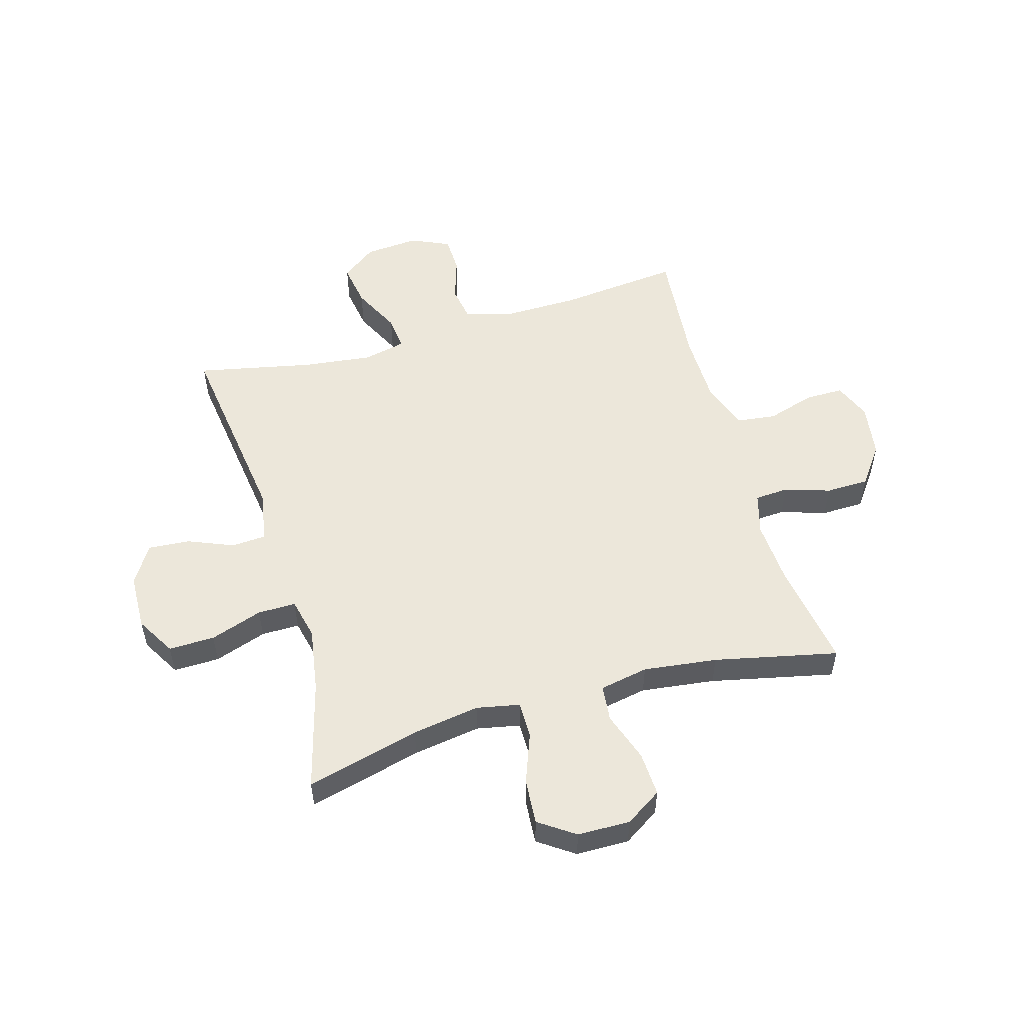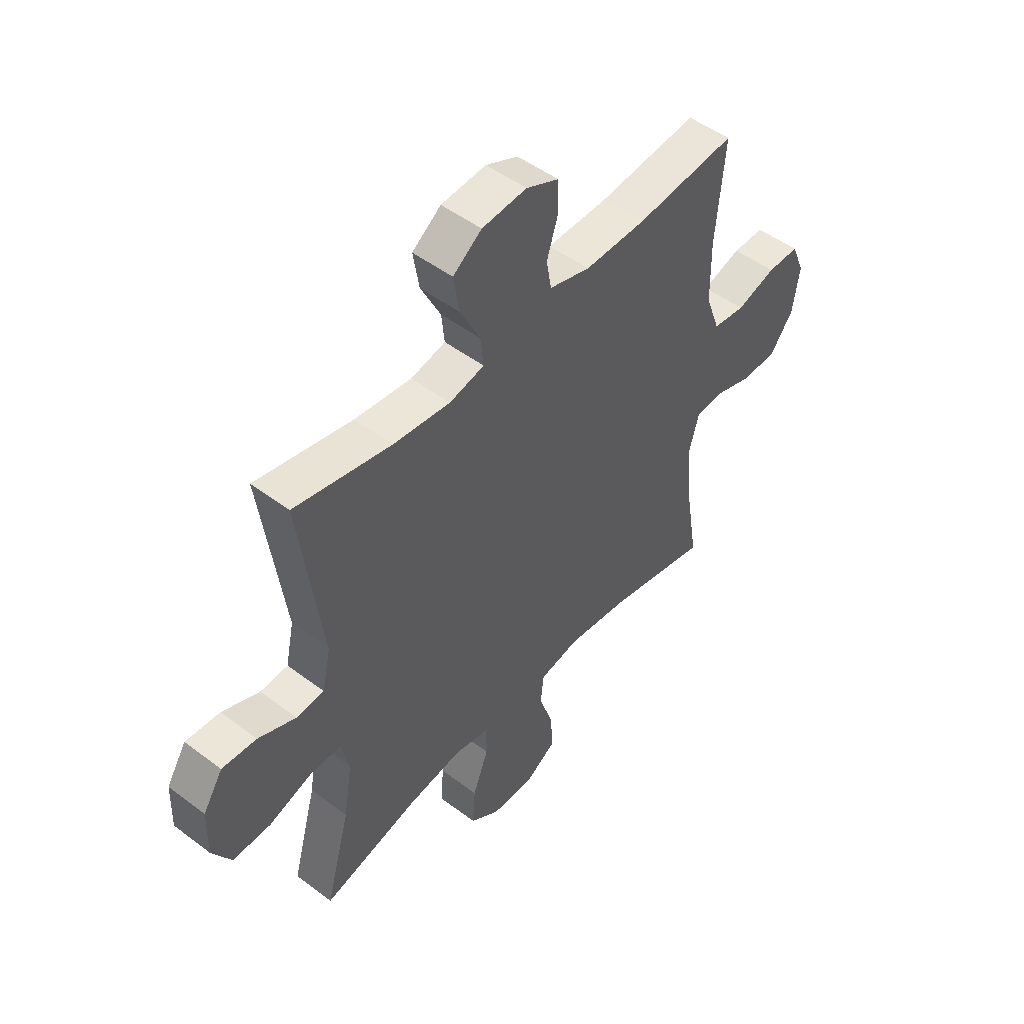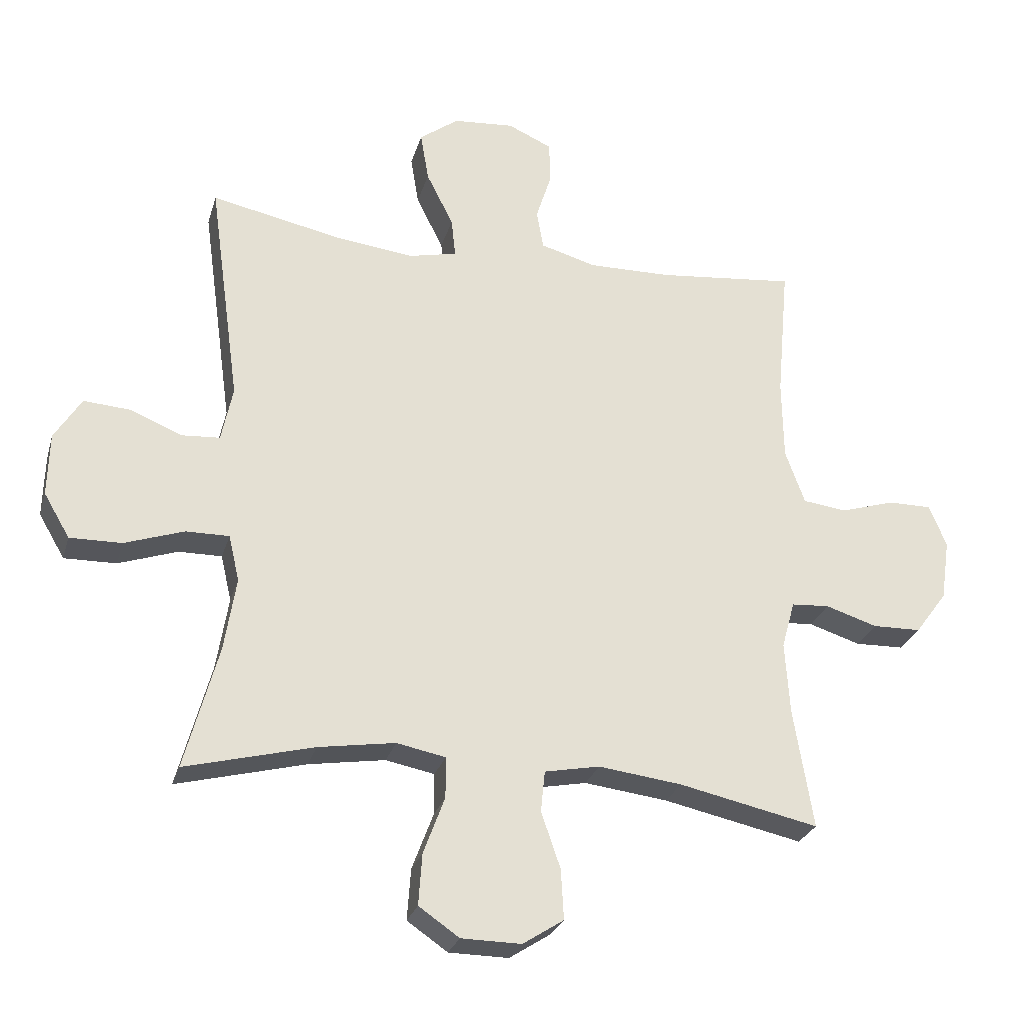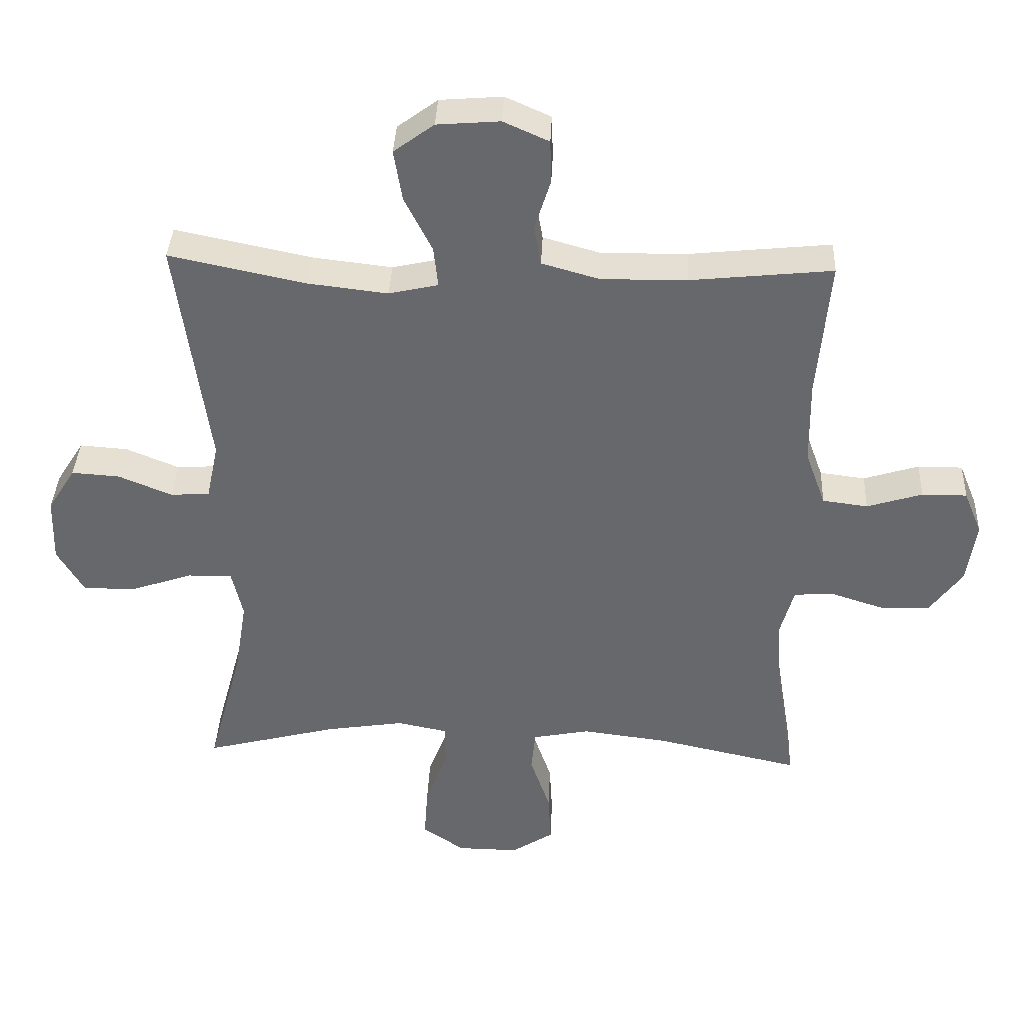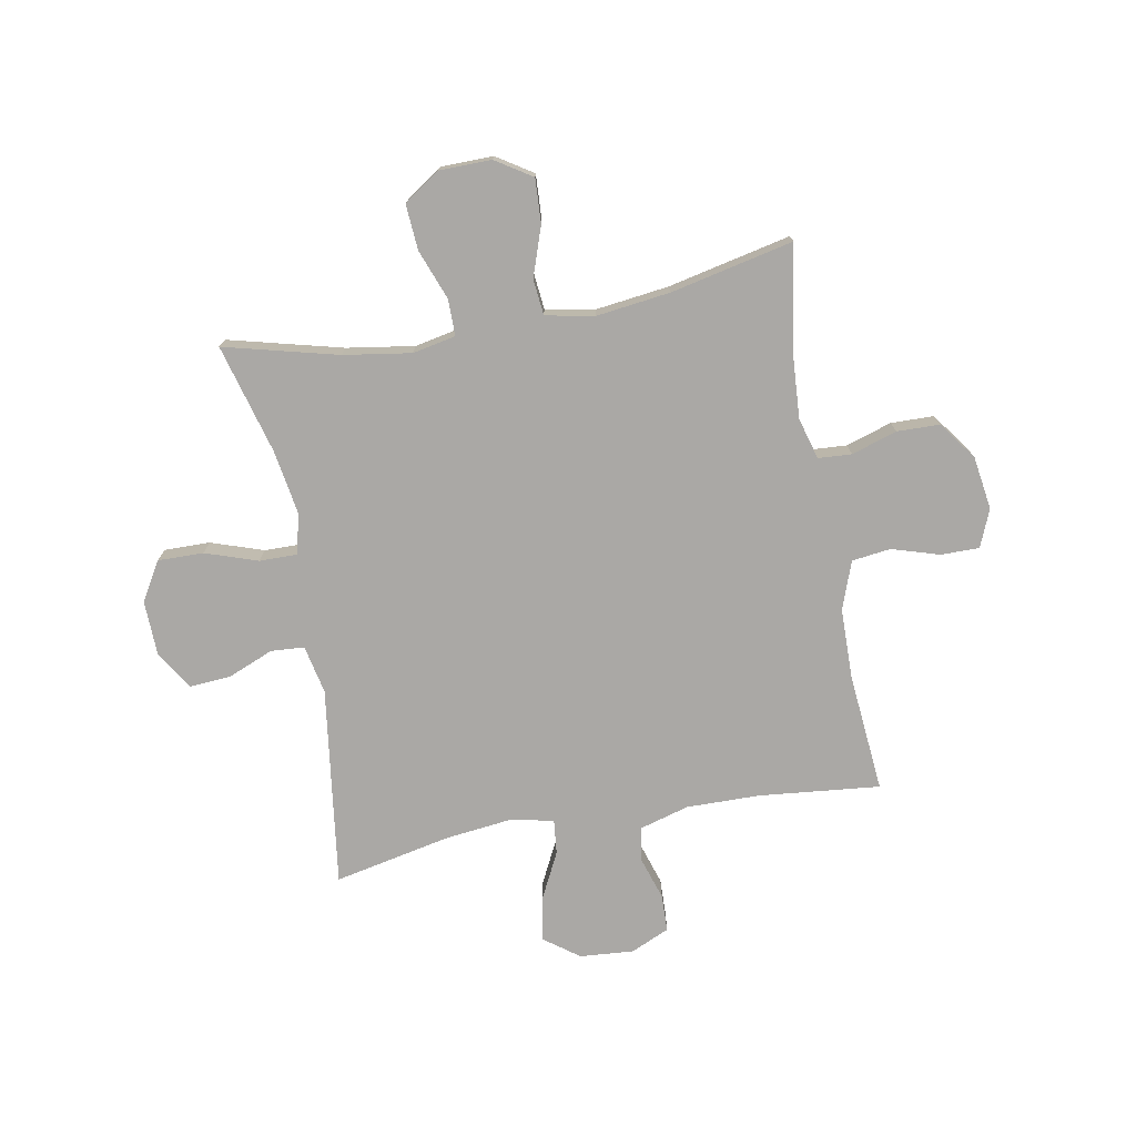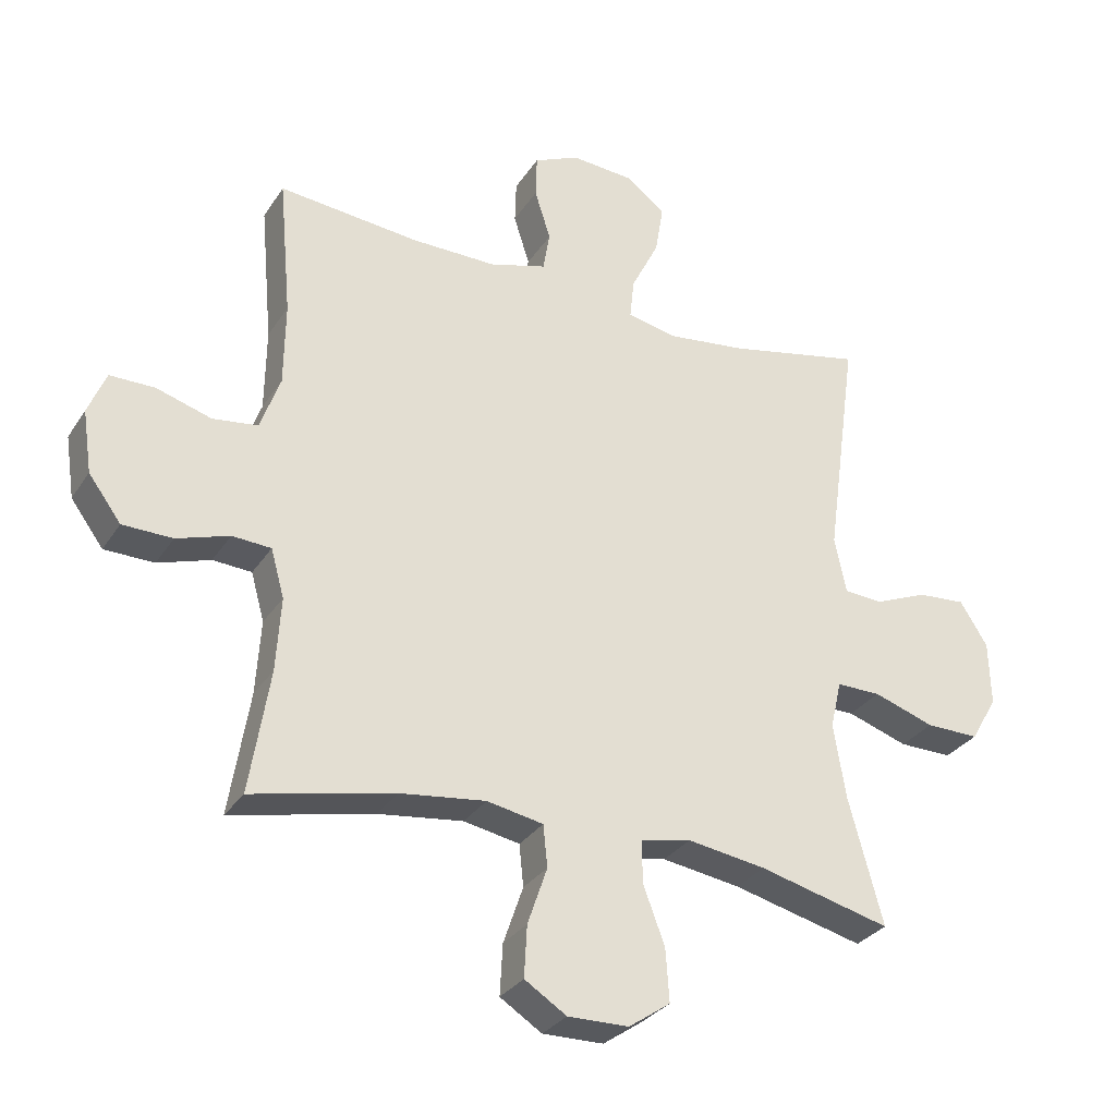
<metadata>
{"format":"obj","ext":"obj","renderer":"f3d","projection":"perspective","resolution":1024,"background":"white","views":[{"elev":53.8,"azim":164.0,"up":"+Y"},{"elev":49.4,"azim":129.9,"up":"+Z"},{"elev":-26.6,"azim":164.9,"up":"+Z"},{"elev":37.3,"azim":-177.5,"up":"+Z"},{"elev":-75.1,"azim":-169.6,"up":"+Y"},{"elev":-30.1,"azim":-27.0,"up":"+Z"}]}
</metadata>
<code>
o path798
v -0.2717 0.0375 -0.458
v -0.139 0.0375 -0.4414
v -0.05148 0.0375 -0.4583
v -0.0449 0.0375 -0.5233
v -0.07554 0.0375 -0.6123
v -0.07982 0.0375 -0.6917
v -0.01477 0.0375 -0.7336
v 0.08004 0.0375 -0.7323
v 0.1445 0.0375 -0.6879
v 0.1388 0.0375 -0.6062
v 0.1048 0.0375 -0.5157
v 0.1051 0.0375 -0.4505
v 0.1826 0.0375 -0.4351
v 0.3042 0.0375 -0.454
v 0.5088 0.0375 -0.5063
v 0.4555 0.0375 -0.3103
v 0.4367 0.0375 -0.194
v 0.4537 0.0375 -0.1202
v 0.5224 0.0375 -0.1209
v 0.6164 0.0375 -0.1528
v 0.699 0.0375 -0.1541
v 0.7403 0.0375 -0.08388
v 0.7375 0.0375 0.01637
v 0.6947 0.0375 0.0843
v 0.62 0.0375 0.07901
v 0.5381 0.0375 0.04526
v 0.4778 0.0375 0.04924
v 0.4595 0.0375 0.1366
v 0.5088 0.0375 0.4957
v 0.2991 0.0375 0.4519
v 0.1757 0.0375 0.4374
v 0.09996 0.0375 0.4544
v 0.1066 0.0375 0.5164
v 0.1495 0.0375 0.6018
v 0.1624 0.0375 0.6802
v 0.1003 0.0375 0.726
v 0.003511 0.0375 0.7336
v -0.06637 0.0375 0.7023
v -0.06832 0.0375 0.6362
v -0.04365 0.0375 0.5584
v -0.0543 0.0375 0.4967
v -0.1429 0.0375 0.4715
v -0.2746 0.0375 0.4733
v -0.4929 0.0375 0.4957
v -0.4739 0.0375 0.282
v -0.4757 0.0375 0.1533
v -0.5068 0.0375 0.06751
v -0.5768 0.0375 0.05876
v -0.6621 0.0375 0.08503
v -0.7314 0.0375 0.08525
v -0.7591 0.0375 0.01813
v -0.7448 0.0375 -0.07843
v -0.6945 0.0375 -0.1468
v -0.6173 0.0375 -0.1485
v -0.5356 0.0375 -0.1223
v -0.4752 0.0375 -0.1263
v -0.4544 0.0375 -0.2008
v -0.4618 0.0375 -0.3151
v -0.4929 0.0375 -0.5063
v -0.2717 -0.0375 -0.458
v -0.139 -0.0375 -0.4414
v -0.05148 -0.0375 -0.4583
v -0.0449 -0.0375 -0.5233
v -0.07554 -0.0375 -0.6123
v -0.07982 -0.0375 -0.6917
v -0.01477 -0.0375 -0.7336
v 0.08004 -0.0375 -0.7323
v 0.1445 -0.0375 -0.6879
v 0.1388 -0.0375 -0.6062
v 0.1048 -0.0375 -0.5157
v 0.1051 -0.0375 -0.4505
v 0.1826 -0.0375 -0.4351
v 0.3042 -0.0375 -0.454
v 0.5088 -0.0375 -0.5063
v 0.4555 -0.0375 -0.3103
v 0.4367 -0.0375 -0.194
v 0.4537 -0.0375 -0.1202
v 0.5224 -0.0375 -0.1209
v 0.6164 -0.0375 -0.1528
v 0.699 -0.0375 -0.1541
v 0.7403 -0.0375 -0.08388
v 0.7375 -0.0375 0.01637
v 0.6947 -0.0375 0.0843
v 0.62 -0.0375 0.07901
v 0.5381 -0.0375 0.04526
v 0.4778 -0.0375 0.04924
v 0.4595 -0.0375 0.1366
v 0.5088 -0.0375 0.4957
v 0.2991 -0.0375 0.4519
v 0.1757 -0.0375 0.4374
v 0.09996 -0.0375 0.4544
v 0.1066 -0.0375 0.5164
v 0.1495 -0.0375 0.6018
v 0.1624 -0.0375 0.6802
v 0.1003 -0.0375 0.726
v 0.003511 -0.0375 0.7336
v -0.06637 -0.0375 0.7023
v -0.06832 -0.0375 0.6362
v -0.04365 -0.0375 0.5584
v -0.0543 -0.0375 0.4967
v -0.1429 -0.0375 0.4715
v -0.2746 -0.0375 0.4733
v -0.4929 -0.0375 0.4957
v -0.4739 -0.0375 0.282
v -0.4757 -0.0375 0.1533
v -0.5068 -0.0375 0.06751
v -0.5768 -0.0375 0.05876
v -0.6621 -0.0375 0.08503
v -0.7314 -0.0375 0.08525
v -0.7591 -0.0375 0.01813
v -0.7448 -0.0375 -0.07843
v -0.6945 -0.0375 -0.1468
v -0.6173 -0.0375 -0.1485
v -0.5356 -0.0375 -0.1223
v -0.4752 -0.0375 -0.1263
v -0.4544 -0.0375 -0.2008
v -0.4618 -0.0375 -0.3151
v -0.4929 -0.0375 -0.5063
v 0.699 0.0375 -0.1541
v 0.699 0.0375 -0.1541
v 0.7403 0.0375 -0.08388
v 0.7375 0.0375 0.01637
v 0.6947 0.0375 0.0843
v 0.6947 0.0375 0.0843
v 0.6164 0.0375 -0.1528
v 0.62 0.0375 0.07901
v 0.5381 0.0375 0.04526
v 0.5224 0.0375 -0.1209
v 0.4778 0.0375 0.04924
v 0.4778 0.0375 0.04924
v 0.4537 0.0375 -0.1202
v 0.4537 0.0375 -0.1202
v 0.5088 0.0375 -0.5063
v 0.5088 0.0375 -0.5063
v 0.4555 0.0375 -0.3103
v 0.4595 0.0375 0.1366
v 0.5088 0.0375 0.4957
v 0.5088 0.0375 0.4957
v 0.4367 0.0375 -0.194
v 0.3042 0.0375 -0.454
v 0.2991 0.0375 0.4519
v 0.1826 0.0375 -0.4351
v 0.1757 0.0375 0.4374
v 0.1051 0.0375 -0.4505
v 0.1051 0.0375 -0.4505
v 0.09996 0.0375 0.4544
v 0.09996 0.0375 0.4544
v 0.1495 0.0375 0.6018
v 0.1624 0.0375 0.6802
v 0.1624 0.0375 0.6802
v 0.1003 0.0375 0.726
v 0.1066 0.0375 0.5164
v 0.08004 0.0375 -0.7323
v 0.1445 0.0375 -0.6879
v 0.1388 0.0375 -0.6062
v 0.1048 0.0375 -0.5157
v 0.003511 0.0375 0.7336
v -0.01477 0.0375 -0.7336
v -0.06637 0.0375 0.7023
v -0.06637 0.0375 0.7023
v -0.07982 0.0375 -0.6917
v -0.07982 0.0375 -0.6917
v -0.04365 0.0375 0.5584
v -0.0543 0.0375 0.4967
v -0.0543 0.0375 0.4967
v -0.06832 0.0375 0.6362
v -0.07554 0.0375 -0.6123
v -0.0449 0.0375 -0.5233
v -0.05148 0.0375 -0.4583
v -0.05148 0.0375 -0.4583
v -0.139 0.0375 -0.4414
v -0.1429 0.0375 0.4715
v -0.2717 0.0375 -0.458
v -0.2746 0.0375 0.4733
v -0.4544 0.0375 -0.2008
v -0.4618 0.0375 -0.3151
v -0.4752 0.0375 -0.1263
v -0.4752 0.0375 -0.1263
v -0.4929 0.0375 -0.5063
v -0.4929 0.0375 -0.5063
v -0.4929 0.0375 0.4957
v -0.4929 0.0375 0.4957
v -0.4739 0.0375 0.282
v -0.4757 0.0375 0.1533
v -0.5356 0.0375 -0.1223
v -0.5068 0.0375 0.06751
v -0.5068 0.0375 0.06751
v -0.5768 0.0375 0.05876
v -0.6173 0.0375 -0.1485
v -0.6621 0.0375 0.08503
v -0.6945 0.0375 -0.1468
v -0.7314 0.0375 0.08525
v -0.7314 0.0375 0.08525
v -0.7448 0.0375 -0.07843
v -0.7591 0.0375 0.01813
v 0.699 -0.0375 -0.1541
v 0.699 -0.0375 -0.1541
v 0.7403 -0.0375 -0.08388
v 0.7375 -0.0375 0.01637
v 0.6947 -0.0375 0.0843
v 0.6947 -0.0375 0.0843
v 0.6164 -0.0375 -0.1528
v 0.62 -0.0375 0.07901
v 0.5381 -0.0375 0.04526
v 0.5224 -0.0375 -0.1209
v 0.4778 -0.0375 0.04924
v 0.4778 -0.0375 0.04924
v 0.4537 -0.0375 -0.1202
v 0.4537 -0.0375 -0.1202
v 0.5088 -0.0375 -0.5063
v 0.5088 -0.0375 -0.5063
v 0.4555 -0.0375 -0.3103
v 0.4595 -0.0375 0.1366
v 0.5088 -0.0375 0.4957
v 0.5088 -0.0375 0.4957
v 0.4367 -0.0375 -0.194
v 0.3042 -0.0375 -0.454
v 0.2991 -0.0375 0.4519
v 0.1826 -0.0375 -0.4351
v 0.1757 -0.0375 0.4374
v 0.1051 -0.0375 -0.4505
v 0.1051 -0.0375 -0.4505
v 0.09996 -0.0375 0.4544
v 0.09996 -0.0375 0.4544
v 0.1495 -0.0375 0.6018
v 0.1624 -0.0375 0.6802
v 0.1624 -0.0375 0.6802
v 0.1003 -0.0375 0.726
v 0.1066 -0.0375 0.5164
v 0.08004 -0.0375 -0.7323
v 0.1445 -0.0375 -0.6879
v 0.1388 -0.0375 -0.6062
v 0.1048 -0.0375 -0.5157
v 0.003511 -0.0375 0.7336
v -0.01477 -0.0375 -0.7336
v -0.06637 -0.0375 0.7023
v -0.06637 -0.0375 0.7023
v -0.07982 -0.0375 -0.6917
v -0.07982 -0.0375 -0.6917
v -0.04365 -0.0375 0.5584
v -0.0543 -0.0375 0.4967
v -0.0543 -0.0375 0.4967
v -0.06832 -0.0375 0.6362
v -0.07554 -0.0375 -0.6123
v -0.0449 -0.0375 -0.5233
v -0.05148 -0.0375 -0.4583
v -0.05148 -0.0375 -0.4583
v -0.139 -0.0375 -0.4414
v -0.1429 -0.0375 0.4715
v -0.2717 -0.0375 -0.458
v -0.2746 -0.0375 0.4733
v -0.4544 -0.0375 -0.2008
v -0.4618 -0.0375 -0.3151
v -0.4752 -0.0375 -0.1263
v -0.4752 -0.0375 -0.1263
v -0.4929 -0.0375 -0.5063
v -0.4929 -0.0375 -0.5063
v -0.4929 -0.0375 0.4957
v -0.4929 -0.0375 0.4957
v -0.4739 -0.0375 0.282
v -0.4757 -0.0375 0.1533
v -0.5356 -0.0375 -0.1223
v -0.5068 -0.0375 0.06751
v -0.5068 -0.0375 0.06751
v -0.5768 -0.0375 0.05876
v -0.6173 -0.0375 -0.1485
v -0.6621 -0.0375 0.08503
v -0.6945 -0.0375 -0.1468
v -0.7314 -0.0375 0.08525
v -0.7314 -0.0375 0.08525
v -0.7448 -0.0375 -0.07843
v -0.7591 -0.0375 0.01813
f 198 202 196
f 245 233 246
f 228 225 226
f 213 208 206
f 269 272 267
f 246 221 223
f 230 232 244
f 254 263 262
f 223 221 208
f 220 213 218
f 219 217 216
f 267 271 265
f 240 241 229
f 254 248 223
f 251 261 249
f 261 254 223
f 230 244 235
f 249 223 241
f 248 252 250
f 203 202 198
f 268 266 271
f 208 219 216
f 208 205 206
f 203 199 200
f 223 208 213
f 263 254 261
f 218 213 214
f 254 252 248
f 272 271 267
f 238 235 244
f 265 262 263
f 212 217 210
f 216 217 212
f 260 251 258
f 232 230 231
f 244 232 245
f 233 245 232
f 250 253 256
f 250 252 253
f 229 241 223
f 249 261 223
f 243 234 236
f 240 225 243
f 225 240 229
f 203 198 199
f 234 225 228
f 261 251 260
f 221 219 208
f 221 246 233
f 265 271 266
f 202 204 205
f 204 202 203
f 248 246 223
f 262 265 266
f 234 243 225
f 206 205 204
f 223 213 220
f 120 22 81 197
f 22 23 82 81
f 23 124 201 82
f 20 21 80 79
f 24 25 84 83
f 25 26 85 84
f 19 20 79 78
f 26 130 207 85
f 132 19 78 209
f 134 16 75 211
f 27 28 87 86
f 28 138 215 87
f 16 17 76 75
f 17 18 77 76
f 14 15 74 73
f 29 30 89 88
f 13 14 73 72
f 30 31 90 89
f 145 13 72 222
f 31 147 224 90
f 34 150 227 93
f 35 36 95 94
f 33 34 93 92
f 8 9 68 67
f 9 10 69 68
f 10 11 70 69
f 32 33 92 91
f 11 12 71 70
f 36 37 96 95
f 7 8 67 66
f 37 160 237 96
f 162 7 66 239
f 40 165 242 99
f 39 40 99 98
f 38 39 98 97
f 5 6 65 64
f 4 5 64 63
f 170 4 63 247
f 2 3 62 61
f 41 42 101 100
f 1 2 61 60
f 42 43 102 101
f 57 58 117 116
f 178 57 116 255
f 180 1 60 257
f 58 59 118 117
f 182 45 104 259
f 43 44 103 102
f 45 46 105 104
f 55 56 115 114
f 46 187 264 105
f 47 48 107 106
f 54 55 114 113
f 48 49 108 107
f 53 54 113 112
f 49 193 270 108
f 52 53 112 111
f 51 52 111 110
f 50 51 110 109
f 121 119 125
f 168 169 156
f 151 149 148
f 136 129 131
f 192 190 195
f 169 146 144
f 153 167 155
f 177 185 186
f 146 131 144
f 143 141 136
f 142 139 140
f 190 188 194
f 163 152 164
f 177 146 171
f 174 172 184
f 184 146 177
f 153 158 167
f 172 164 146
f 171 173 175
f 126 121 125
f 191 194 189
f 131 139 142
f 131 129 128
f 126 123 122
f 146 136 131
f 186 184 177
f 141 137 136
f 177 171 175
f 195 190 194
f 161 167 158
f 188 186 185
f 135 133 140
f 139 135 140
f 183 181 174
f 155 154 153
f 167 168 155
f 156 155 168
f 173 179 176
f 173 176 175
f 152 146 164
f 172 146 184
f 166 159 157
f 163 166 148
f 148 152 163
f 126 122 121
f 157 151 148
f 184 183 174
f 144 131 142
f 144 156 169
f 188 189 194
f 125 128 127
f 127 126 125
f 171 146 169
f 185 189 188
f 157 148 166
f 129 127 128
f 146 143 136

</code>
